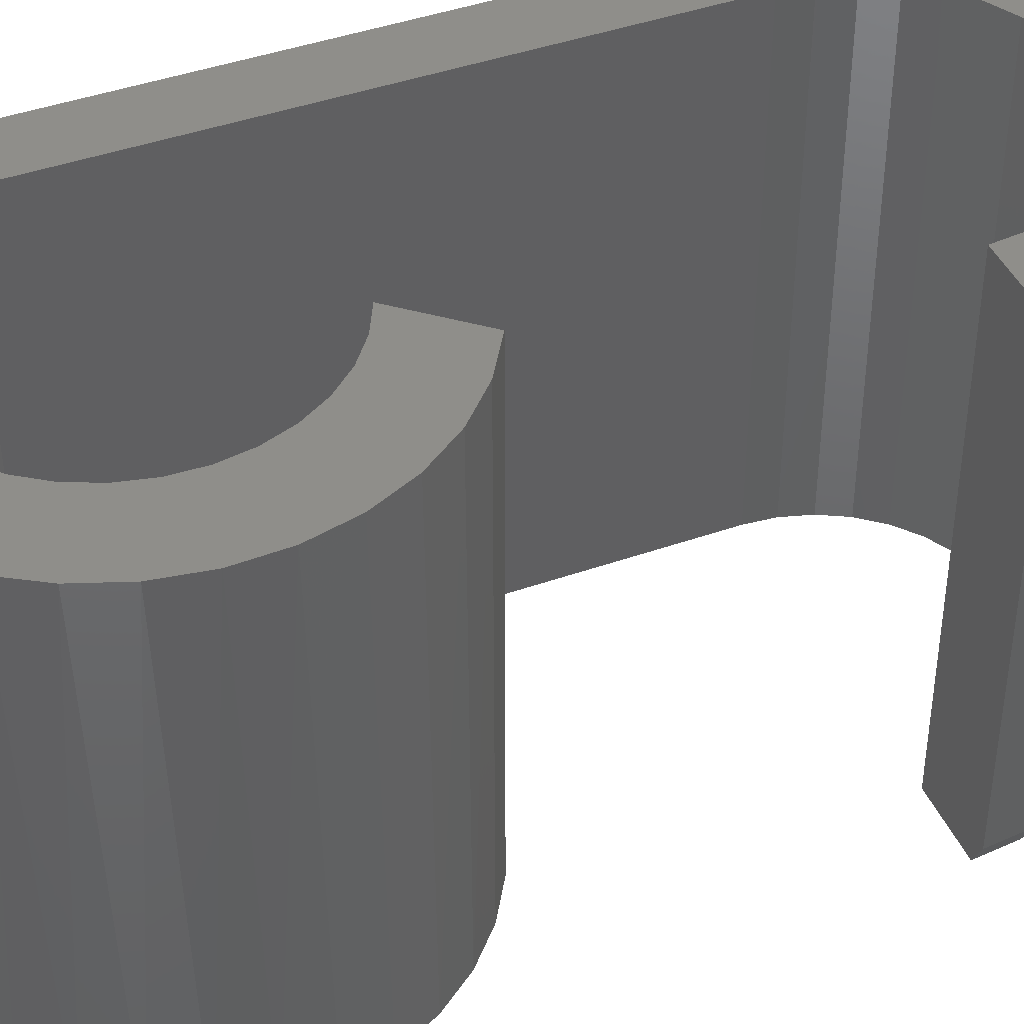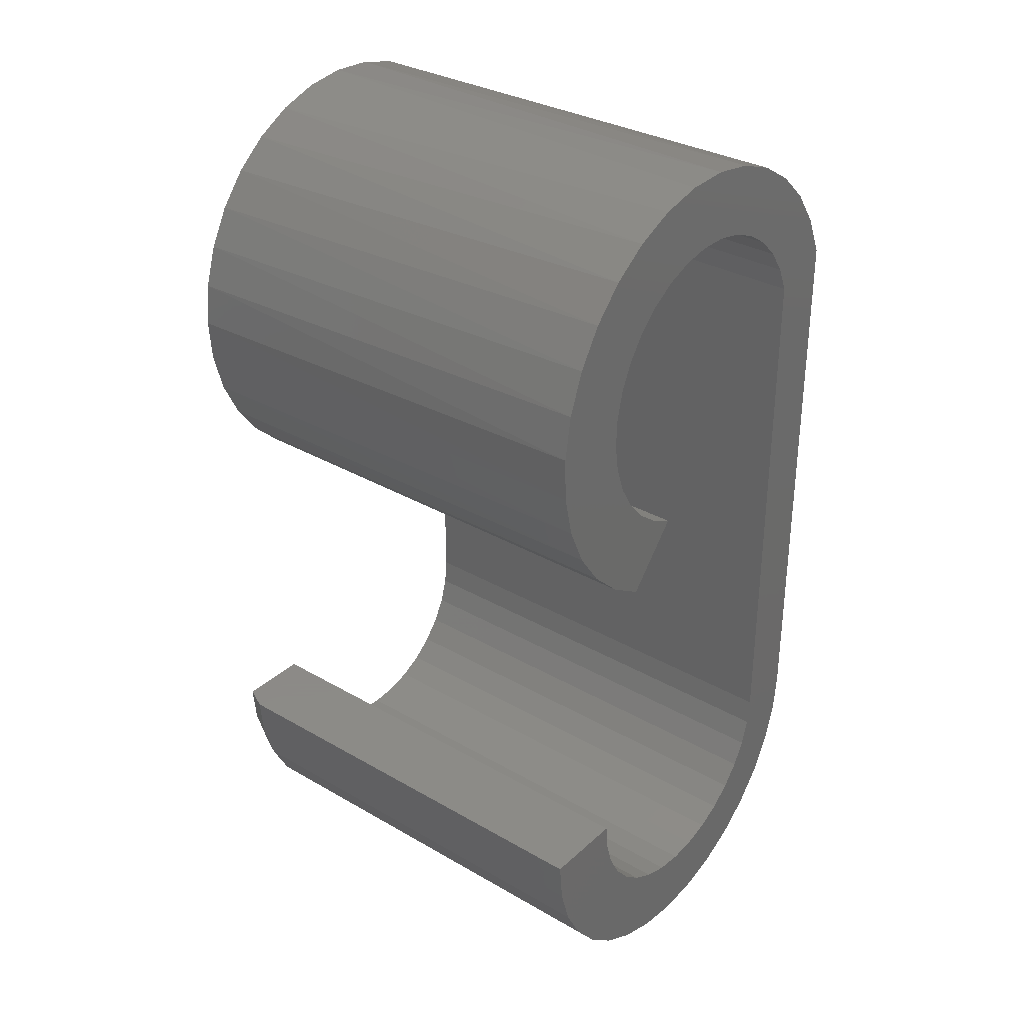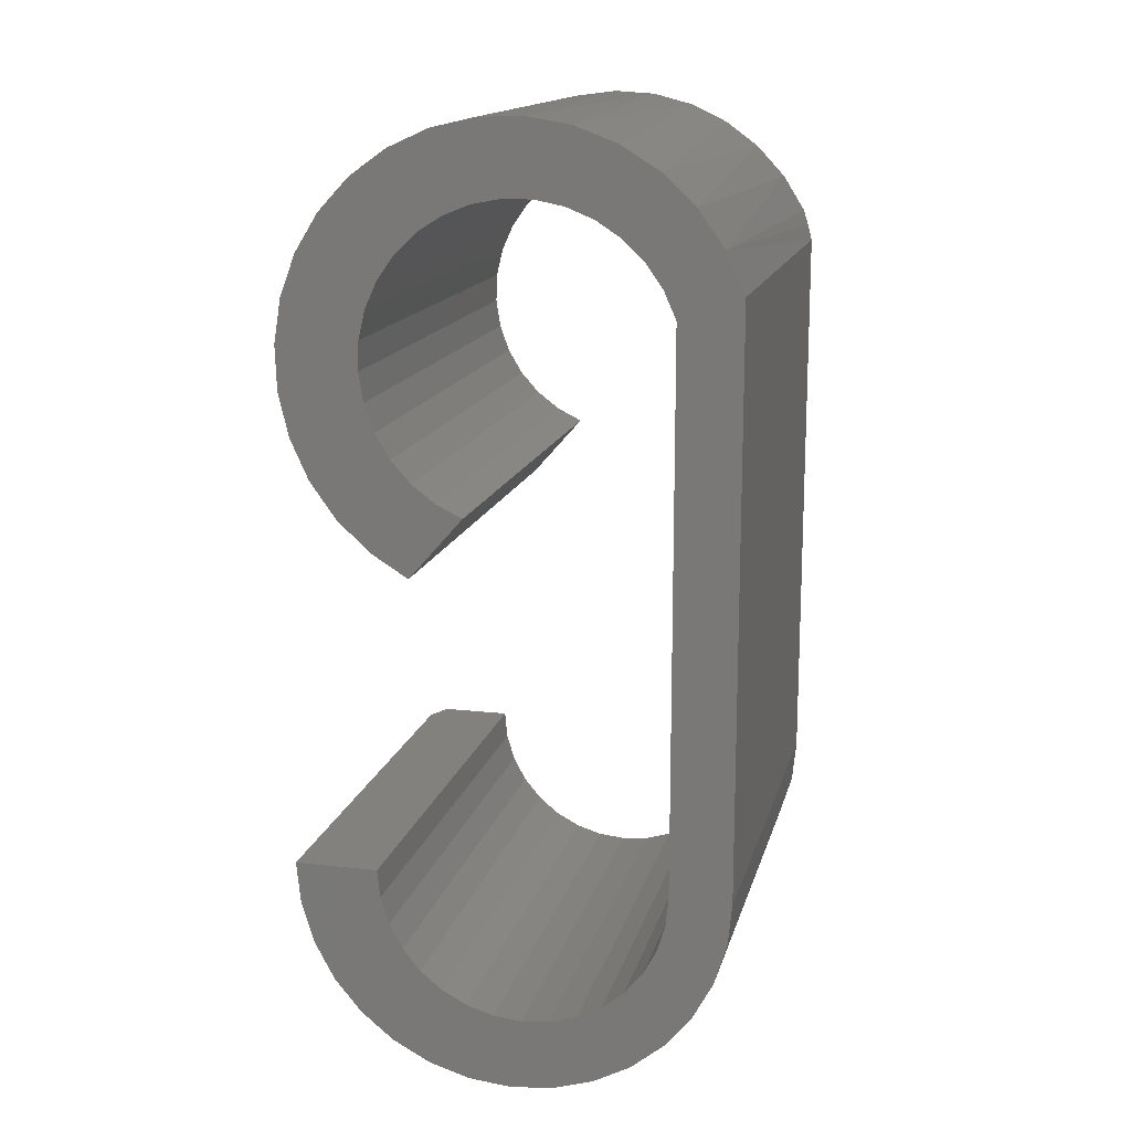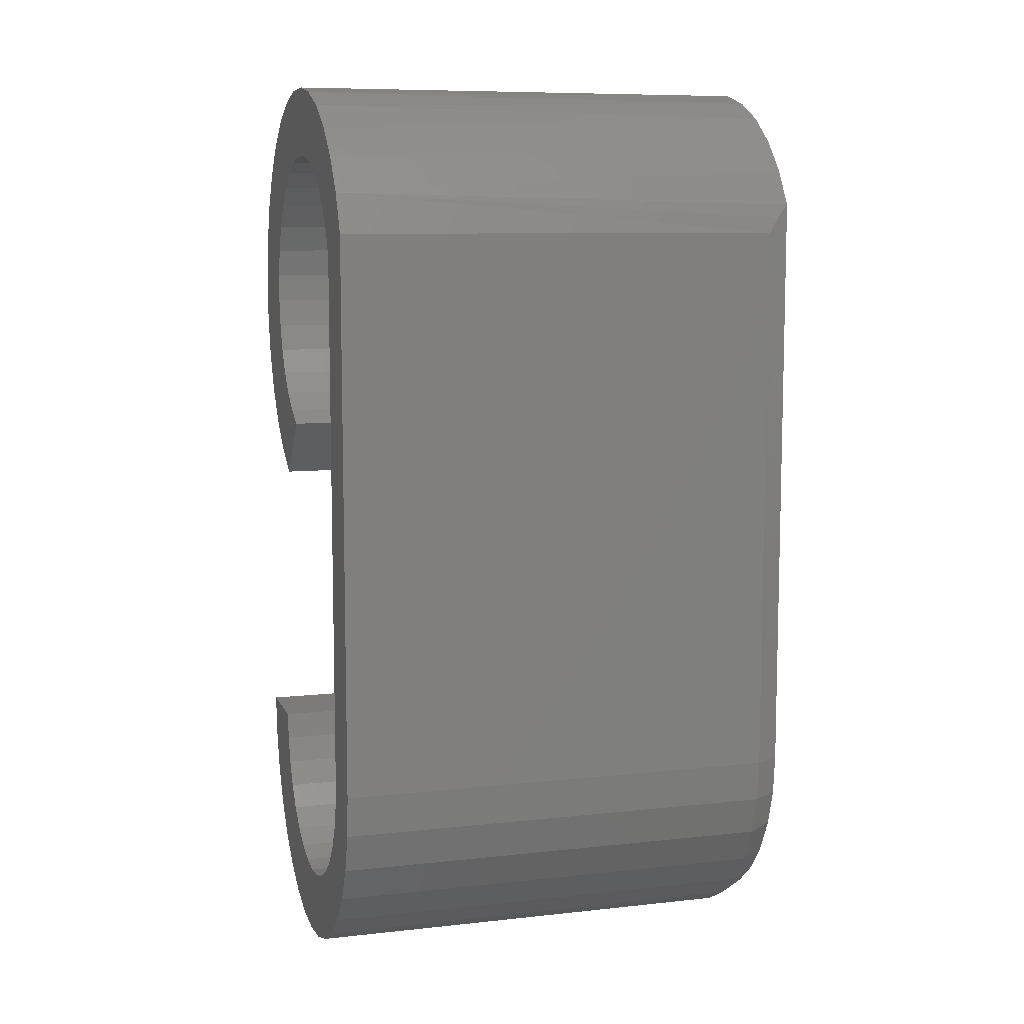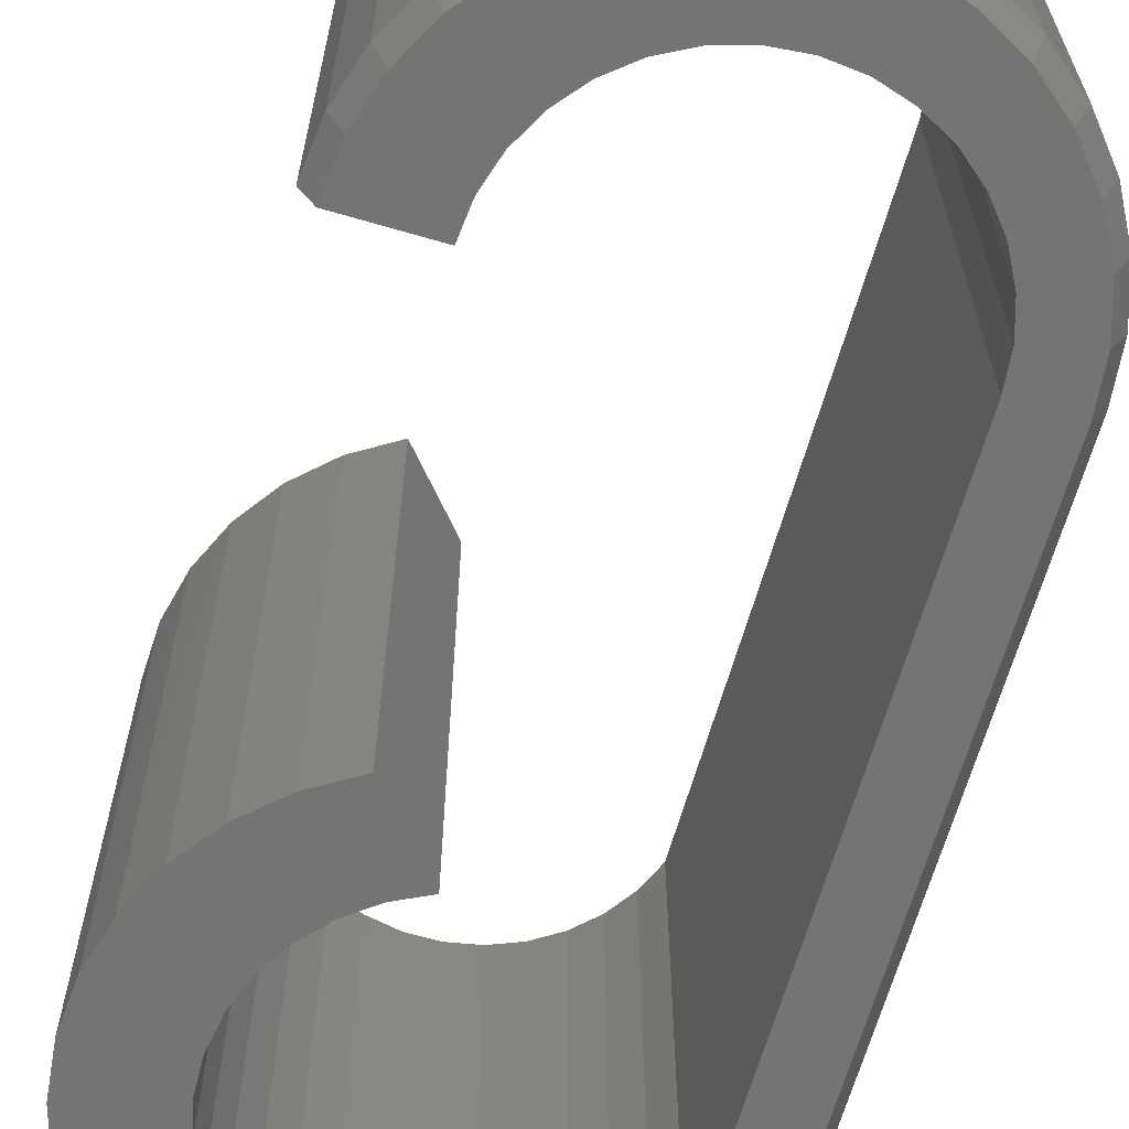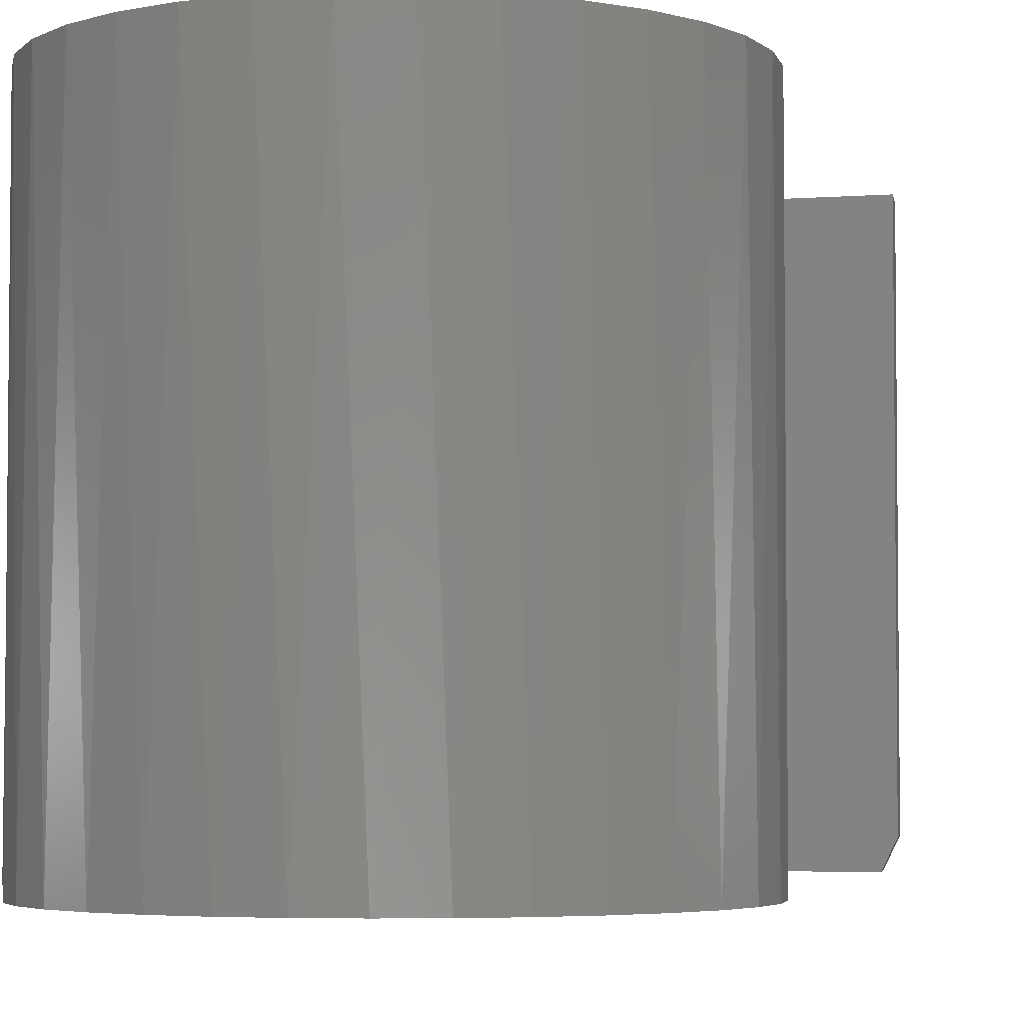
<metadata>
{"format":"stl","ext":"stl","renderer":"f3d","projection":"perspective","resolution":1024,"background":"white","views":[{"elev":43.0,"azim":67.3,"up":"+Y"},{"elev":32.4,"azim":128.9,"up":"+Z"},{"elev":15.1,"azim":-166.5,"up":"+Z"},{"elev":8.8,"azim":-106.5,"up":"+Z"},{"elev":-66.3,"azim":163.7,"up":"+Y"},{"elev":-4.0,"azim":14.3,"up":"+Y"}]}
</metadata>
<code>
# stl→obj: 173 verts, 342 faces
v -0.5422 -0.6172 0.4468
v -0.7052 -0.6172 0.4346
v -0.5768 -0.6172 0.4328
v -0.2711 -0.6172 0.4614
v -0.4681 -0.6172 0.454
v -0.4314 -0.6172 0.4469
v -0.3968 -0.6172 0.433
v -0.7344 -0.6172 0.3883
v -0.7344 -0.6172 -0.3828
v -0.6717 -0.6172 -0.3828
v -0.6717 -0.6172 0.3218
v -0.6565 -0.6172 0.3559
v -0.635 -0.6172 0.3865
v -0.6081 -0.6172 0.4125
v -0.4173 -0.6172 0.07714
v -0.3488 -0.6172 -0.001151
v -0.3022 -0.6172 0.02751
v -0.262 -0.6172 0.06442
v -0.3838 -0.6172 0.09369
v -0.2849 -0.6172 -0.569
v -0.2522 -0.6172 -0.5291
v -0.3825 -0.6172 -0.5374
v -0.4146 -0.6172 -0.5546
v -0.4495 -0.6172 -0.5652
v -0.4858 -0.6172 -0.5687
v -0.6174 -0.6172 -0.6017
v -0.3248 -0.6172 -0.6017
v -0.6679 -0.6172 0.4745
v -0.5055 -0.6172 0.454
v -0.313 -0.6172 0.4964
v -0.6238 -0.6172 0.5067
v -0.6573 -0.6172 -0.569
v -0.522 -0.6172 -0.5652
v -0.5569 -0.6172 -0.5546
v -0.5891 -0.6172 -0.5374
v -0.69 -0.6172 -0.5291
v -0.2078 -0.6172 -0.3828
v -0.2998 -0.6172 -0.3828
v -0.2129 -0.6172 -0.4342
v -0.3034 -0.6172 -0.4191
v -0.2279 -0.6172 -0.4836
v -0.314 -0.6172 -0.454
v -0.3312 -0.6172 -0.4861
v -0.3543 -0.6172 -0.5143
v -0.3703 -0.6172 -0.6261
v -0.5718 -0.6172 -0.6261
v -0.4197 -0.6172 -0.641
v -0.5225 -0.6172 -0.641
v -0.4711 -0.6172 -0.6461
v -0.5744 -0.6172 0.53
v -0.3608 -0.6172 0.5229
v -0.5214 -0.6172 0.5435
v -0.4127 -0.6172 0.54
v -0.4669 -0.6172 0.5469
v -0.6681 -0.6172 -0.4191
v -0.7293 -0.6172 -0.4342
v -0.6576 -0.6172 -0.454
v -0.7143 -0.6172 -0.4836
v -0.6404 -0.6172 -0.4861
v -0.6173 -0.6172 -0.5143
v -0.2365 -0.6172 0.4191
v -0.3654 -0.6172 0.4127
v -0.2104 -0.6172 0.3711
v -0.3385 -0.6172 0.3868
v -0.317 -0.6172 0.3562
v -0.1939 -0.6172 0.319
v -0.3017 -0.6172 0.3221
v -0.1875 -0.6172 0.2647
v -0.2932 -0.6172 0.2857
v -0.2917 -0.6172 0.2484
v -0.1914 -0.6172 0.2102
v -0.2974 -0.6172 0.2115
v -0.2055 -0.6172 0.1574
v -0.3101 -0.6172 0.1763
v -0.3292 -0.6172 0.1442
v -0.2293 -0.6172 0.1082
v -0.354 -0.6172 0.1163
v -0.75 -0.5859 0.3512
v -0.75 3.03e-17 0.3512
v -0.75 -0.5859 -0.3828
v -0.75 2.455e-17 -0.3828
v -0.7266 3.577e-17 0.4027
v -0.6936 4.199e-17 0.4488
v -0.6522 4.873e-17 0.4875
v -0.6041 5.573e-17 0.5173
v -0.551 6.272e-17 0.5373
v -0.4951 6.944e-17 0.5465
v -0.4385 7.562e-17 0.5446
v -0.3834 8.103e-17 0.5317
v -0.3318 8.546e-17 0.5083
v -0.2858 8.873e-17 0.4752
v -0.2471 9.073e-17 0.4339
v -0.2172 9.138e-17 0.3858
v -0.1972 9.065e-17 0.3327
v -0.1881 8.857e-17 0.2768
v -0.1899 8.521e-17 0.2202
v -0.2028 8.072e-17 0.165
v -0.2262 7.526e-17 0.1135
v -0.2593 6.904e-17 0.06743
v -0.3006 6.229e-17 0.02873
v -0.7426 -0.6008 0.3706
v -0.3488 6.573e-17 -0.001151
v -0.1922 8.648e-17 -0.3828
v -0.2998 4.998e-17 -0.3828
v -0.1922 -0.5859 -0.3828
v -0.1975 8.286e-17 -0.4372
v -0.1975 -0.5859 -0.4372
v -0.2134 7.819e-17 -0.4895
v -0.2134 -0.5859 -0.4895
v -0.2392 7.266e-17 -0.5378
v -0.2392 -0.5859 -0.5378
v -0.2739 6.646e-17 -0.58
v -0.2739 -0.5859 -0.58
v -0.3161 5.984e-17 -0.6147
v -0.3161 -0.5859 -0.6147
v -0.3644 5.306e-17 -0.6405
v -0.3644 -0.5859 -0.6405
v -0.4167 4.637e-17 -0.6564
v -0.4167 -0.5859 -0.6564
v -0.4711 4.003e-17 -0.6617
v -0.4711 -0.5859 -0.6617
v -0.5255 3.429e-17 -0.6564
v -0.5255 -0.5859 -0.6564
v -0.5778 2.936e-17 -0.6405
v -0.5778 -0.5859 -0.6405
v -0.626 2.543e-17 -0.6147
v -0.626 -0.5859 -0.6147
v -0.6683 2.267e-17 -0.58
v -0.6683 -0.5859 -0.58
v -0.703 2.116e-17 -0.5378
v -0.703 -0.5859 -0.5378
v -0.7288 2.098e-17 -0.4895
v -0.7288 -0.5859 -0.4895
v -0.7446 2.212e-17 -0.4372
v -0.7446 -0.5859 -0.4372
v -0.5422 5.974e-17 0.4468
v -0.5055 6.42e-17 0.454
v -0.522 4.136e-17 -0.5652
v -0.4858 4.519e-17 -0.5687
v -0.4314 7.203e-17 0.4469
v -0.4681 6.835e-17 0.454
v -0.6081 5.05e-17 0.4125
v -0.635 4.608e-17 0.3865
v -0.6565 4.2e-17 0.3559
v -0.6717 4.781e-17 0.3218
v -0.6717 3.487e-17 -0.3828
v -0.4173 5.308e-17 0.07714
v -0.3838 5.772e-17 0.09369
v -0.4495 4.942e-17 -0.5652
v -0.4146 5.388e-17 -0.5546
v -0.3825 5.84e-17 -0.5374
v -0.314 7.063e-17 -0.454
v -0.3034 7.374e-17 -0.4191
v -0.3543 6.281e-17 -0.5143
v -0.3312 6.694e-17 -0.4861
v -0.5768 5.511e-17 0.4328
v -0.6576 3.249e-17 -0.454
v -0.6681 3.325e-17 -0.4191
v -0.5891 3.546e-17 -0.5374
v -0.6173 3.362e-17 -0.5143
v -0.6404 3.261e-17 -0.4861
v -0.5569 3.808e-17 -0.5546
v -0.3385 7.902e-17 0.3868
v -0.3654 7.747e-17 0.4127
v -0.3968 7.511e-17 0.433
v -0.3017 7.952e-17 0.3221
v -0.317 7.971e-17 0.3562
v -0.2974 7.384e-17 0.2115
v -0.2917 7.653e-17 0.2484
v -0.2932 7.844e-17 0.2857
v -0.354 6.228e-17 0.1163
v -0.3292 6.659e-17 0.1442
v -0.3101 7.049e-17 0.1763
f 1 2 3
f 4 5 6
f 4 6 7
f 8 9 10
f 8 10 11
f 8 11 12
f 8 12 13
f 8 13 14
f 8 14 3
f 8 3 2
f 15 16 17
f 15 17 18
f 15 18 19
f 20 21 22
f 20 22 23
f 20 23 24
f 20 24 25
f 20 25 26
f 20 26 27
f 28 2 1
f 28 1 29
f 28 29 5
f 28 5 4
f 28 4 30
f 28 30 31
f 32 26 25
f 32 25 33
f 32 33 34
f 32 34 35
f 32 35 36
f 37 38 39
f 39 38 40
f 39 40 41
f 41 40 42
f 41 42 43
f 41 43 21
f 21 43 44
f 21 44 22
f 27 26 45
f 45 26 46
f 45 46 47
f 47 46 48
f 47 48 49
f 31 30 50
f 50 30 51
f 50 51 52
f 52 51 53
f 52 53 54
f 10 9 55
f 55 9 56
f 55 56 57
f 57 56 58
f 57 58 59
f 59 58 60
f 60 58 36
f 60 36 35
f 4 7 61
f 61 7 62
f 61 62 63
f 63 62 64
f 63 64 65
f 63 65 66
f 66 65 67
f 66 67 68
f 68 67 69
f 68 69 70
f 68 70 71
f 71 70 72
f 71 72 73
f 73 72 74
f 73 74 75
f 73 75 76
f 76 75 77
f 76 77 18
f 18 77 19
f 78 79 80
f 80 79 81
f 8 2 82
f 82 2 83
f 83 2 28
f 83 28 84
f 84 28 31
f 84 31 85
f 85 31 50
f 85 50 86
f 86 50 52
f 86 52 87
f 87 52 54
f 87 54 88
f 54 53 88
f 89 88 53
f 53 51 89
f 90 89 51
f 51 30 90
f 91 90 30
f 30 4 91
f 92 91 4
f 4 61 92
f 93 92 61
f 61 63 93
f 94 93 63
f 63 66 94
f 95 94 66
f 66 68 95
f 96 95 68
f 68 71 96
f 97 96 71
f 71 73 97
f 98 97 73
f 73 76 98
f 99 98 76
f 76 18 99
f 100 99 18
f 79 78 82
f 82 78 101
f 82 101 8
f 16 102 17
f 17 102 100
f 17 100 18
f 103 104 105
f 105 104 38
f 105 38 37
f 103 105 106
f 106 105 107
f 106 107 108
f 108 107 109
f 108 109 110
f 110 109 111
f 110 111 112
f 112 111 113
f 112 113 114
f 114 113 115
f 114 115 116
f 116 115 117
f 116 117 118
f 118 117 119
f 118 119 120
f 120 119 121
f 120 121 122
f 122 121 123
f 122 123 124
f 124 123 125
f 124 125 126
f 126 125 127
f 126 127 128
f 128 127 129
f 128 129 130
f 130 129 131
f 130 131 132
f 132 131 133
f 132 133 134
f 134 133 135
f 134 135 81
f 81 135 80
f 101 78 8
f 8 78 80
f 8 80 9
f 49 119 47
f 47 119 117
f 47 117 45
f 45 117 115
f 45 115 27
f 27 115 113
f 27 113 20
f 20 113 111
f 20 111 21
f 21 111 109
f 21 109 41
f 41 109 107
f 41 107 39
f 39 107 105
f 39 105 37
f 119 49 121
f 121 49 48
f 121 48 123
f 123 48 46
f 123 46 125
f 125 46 26
f 125 26 127
f 127 26 32
f 127 32 129
f 129 32 36
f 129 36 131
f 131 36 58
f 131 58 133
f 133 58 56
f 133 56 135
f 135 56 9
f 135 9 80
f 86 87 88
f 136 83 137
f 138 139 128
f 140 141 91
f 79 82 142
f 79 142 143
f 79 143 144
f 79 144 145
f 79 145 146
f 79 146 81
f 147 148 99
f 147 99 100
f 147 100 102
f 112 114 126
f 112 126 128
f 112 128 139
f 112 139 149
f 112 149 150
f 112 150 151
f 112 151 110
f 84 85 90
f 84 90 91
f 84 91 141
f 84 141 137
f 84 137 83
f 152 153 106
f 106 153 104
f 106 104 103
f 151 154 110
f 110 154 155
f 110 155 108
f 108 155 152
f 108 152 106
f 120 122 118
f 118 122 124
f 118 124 116
f 116 124 126
f 116 126 114
f 88 89 86
f 86 89 90
f 86 90 85
f 136 156 83
f 83 156 142
f 83 142 82
f 157 134 158
f 158 134 81
f 158 81 146
f 159 130 160
f 160 130 132
f 160 132 161
f 161 132 134
f 161 134 157
f 138 128 162
f 162 128 130
f 162 130 159
f 163 164 93
f 93 164 165
f 93 165 92
f 92 165 140
f 92 140 91
f 166 167 94
f 94 167 163
f 94 163 93
f 168 169 96
f 96 169 170
f 96 170 95
f 95 170 166
f 95 166 94
f 171 172 98
f 98 172 173
f 98 173 97
f 97 173 168
f 97 168 96
f 148 171 99
f 99 171 98
f 147 102 15
f 15 102 16
f 164 7 165
f 165 7 6
f 165 6 140
f 140 6 5
f 140 5 141
f 141 5 29
f 141 29 137
f 137 29 1
f 137 1 136
f 136 1 3
f 136 3 156
f 156 3 14
f 156 14 142
f 142 14 13
f 142 13 143
f 143 13 12
f 143 12 144
f 144 12 11
f 144 11 145
f 7 164 62
f 62 164 163
f 62 163 64
f 64 163 167
f 64 167 65
f 65 167 166
f 65 166 67
f 67 166 170
f 67 170 69
f 69 170 169
f 69 169 70
f 70 169 168
f 70 168 72
f 72 168 173
f 72 173 74
f 74 173 172
f 74 172 75
f 75 172 171
f 75 171 77
f 77 171 148
f 77 148 19
f 19 148 147
f 19 147 15
f 10 146 11
f 11 146 145
f 139 24 149
f 149 24 23
f 149 23 150
f 150 23 22
f 150 22 151
f 151 22 44
f 151 44 154
f 154 44 43
f 154 43 155
f 155 43 42
f 155 42 152
f 152 42 40
f 152 40 153
f 153 40 38
f 153 38 104
f 24 139 25
f 25 139 138
f 25 138 33
f 33 138 162
f 33 162 34
f 34 162 159
f 34 159 35
f 35 159 160
f 35 160 60
f 60 160 161
f 60 161 59
f 59 161 157
f 59 157 57
f 57 157 158
f 57 158 55
f 55 158 146
f 55 146 10

</code>
